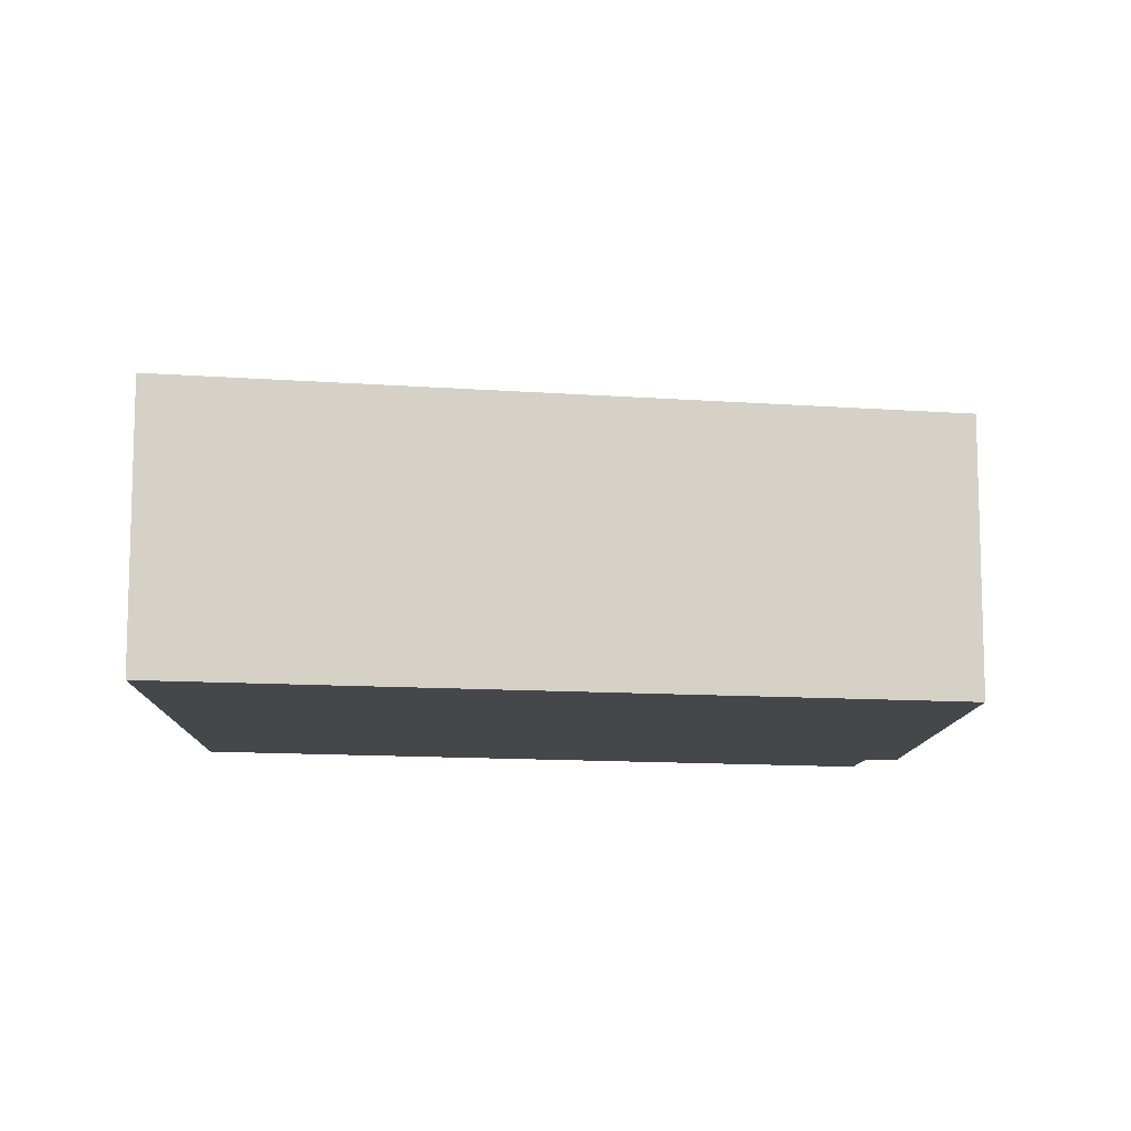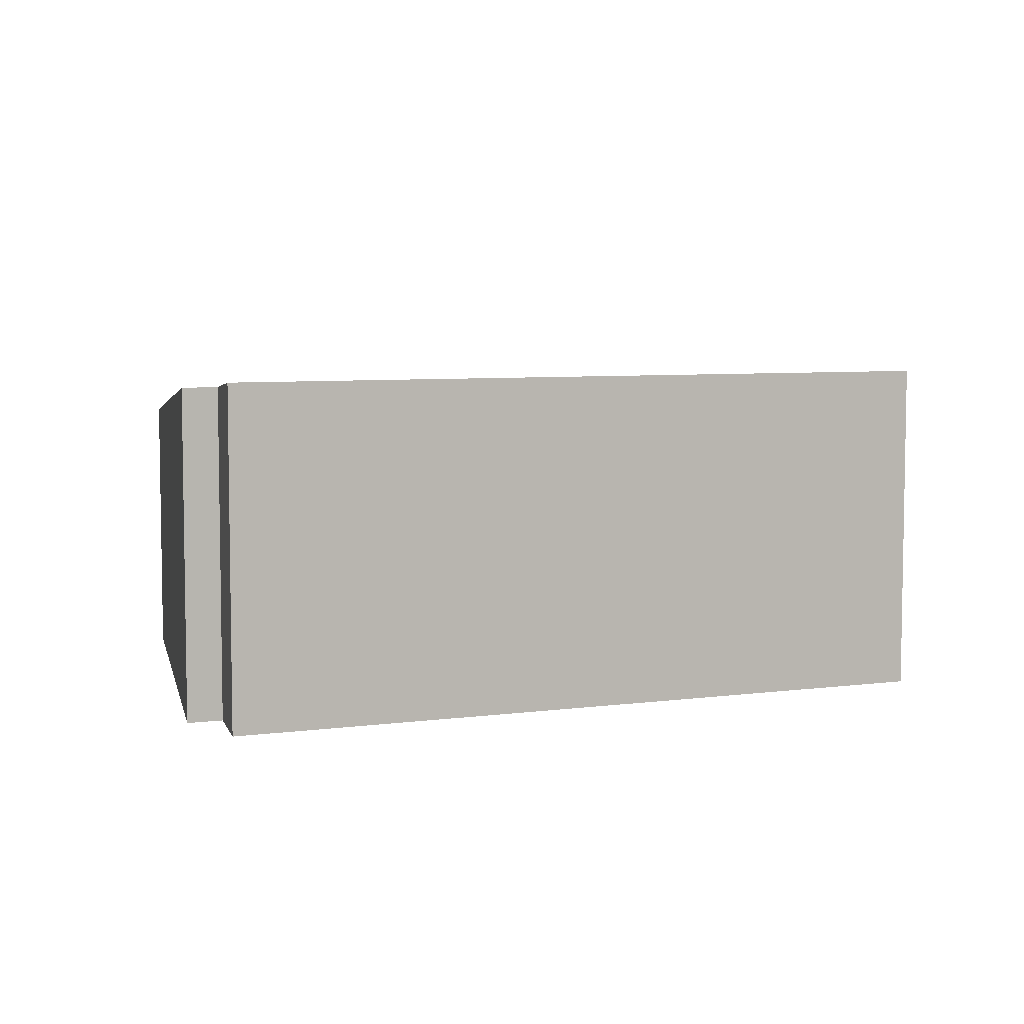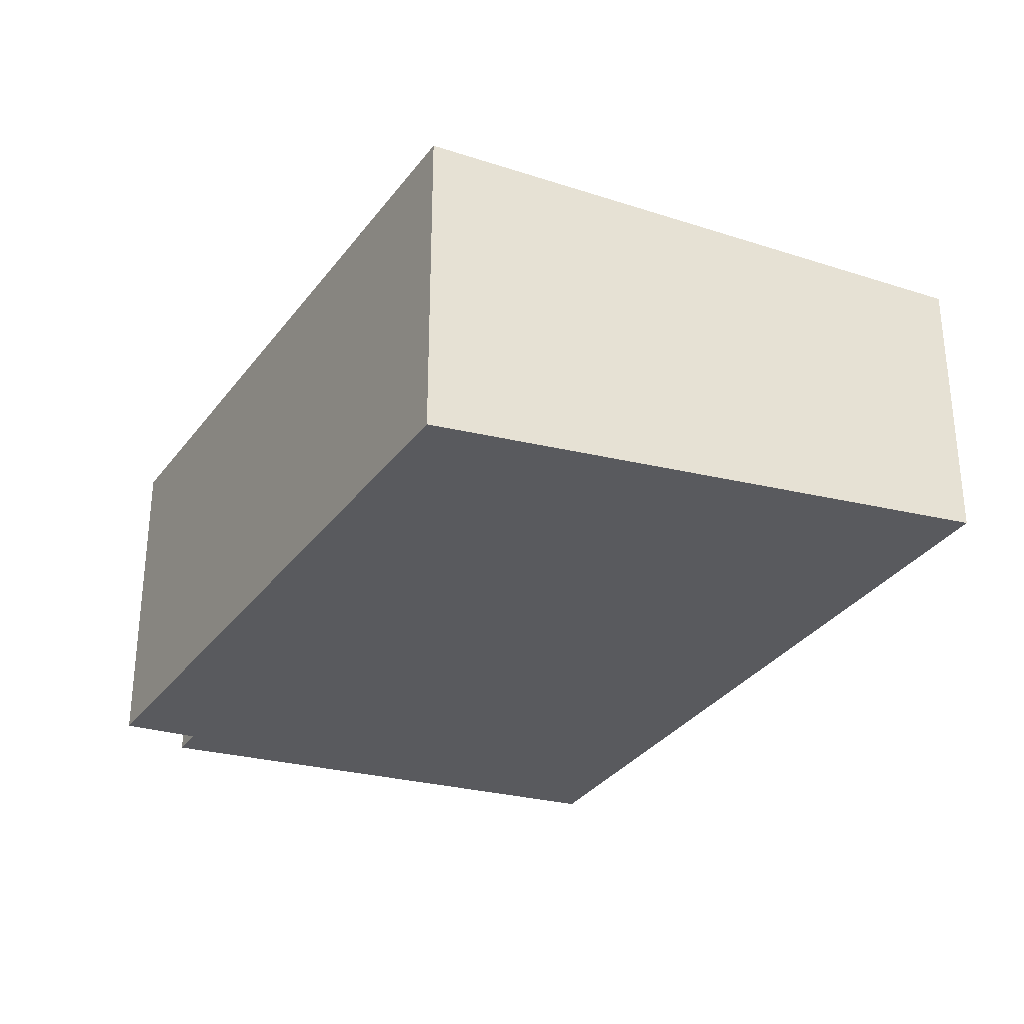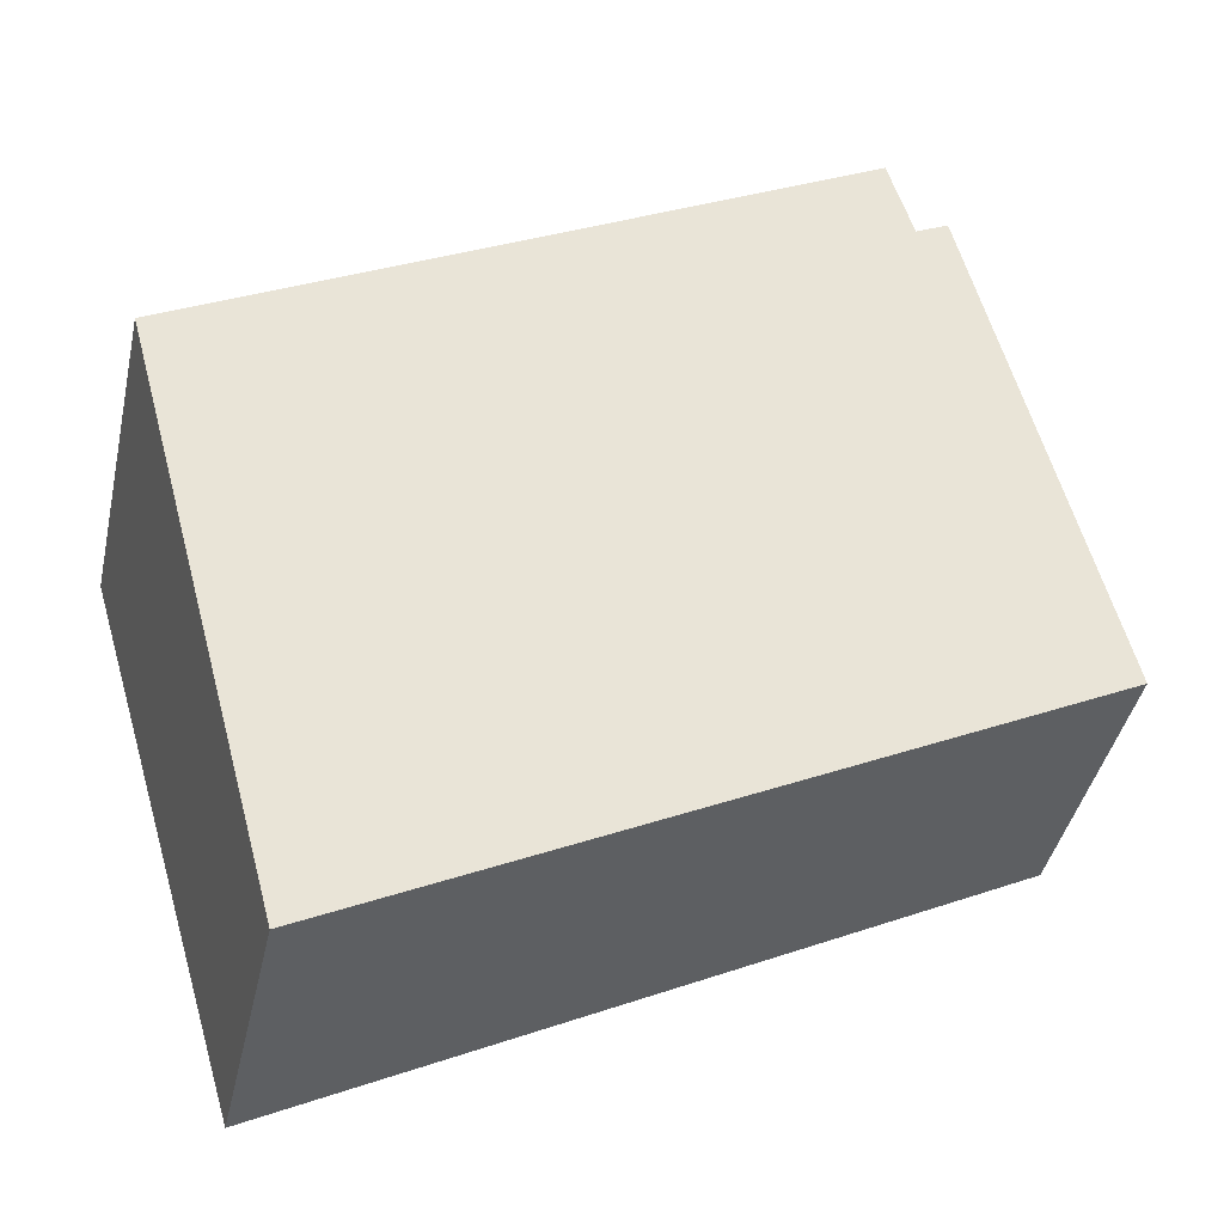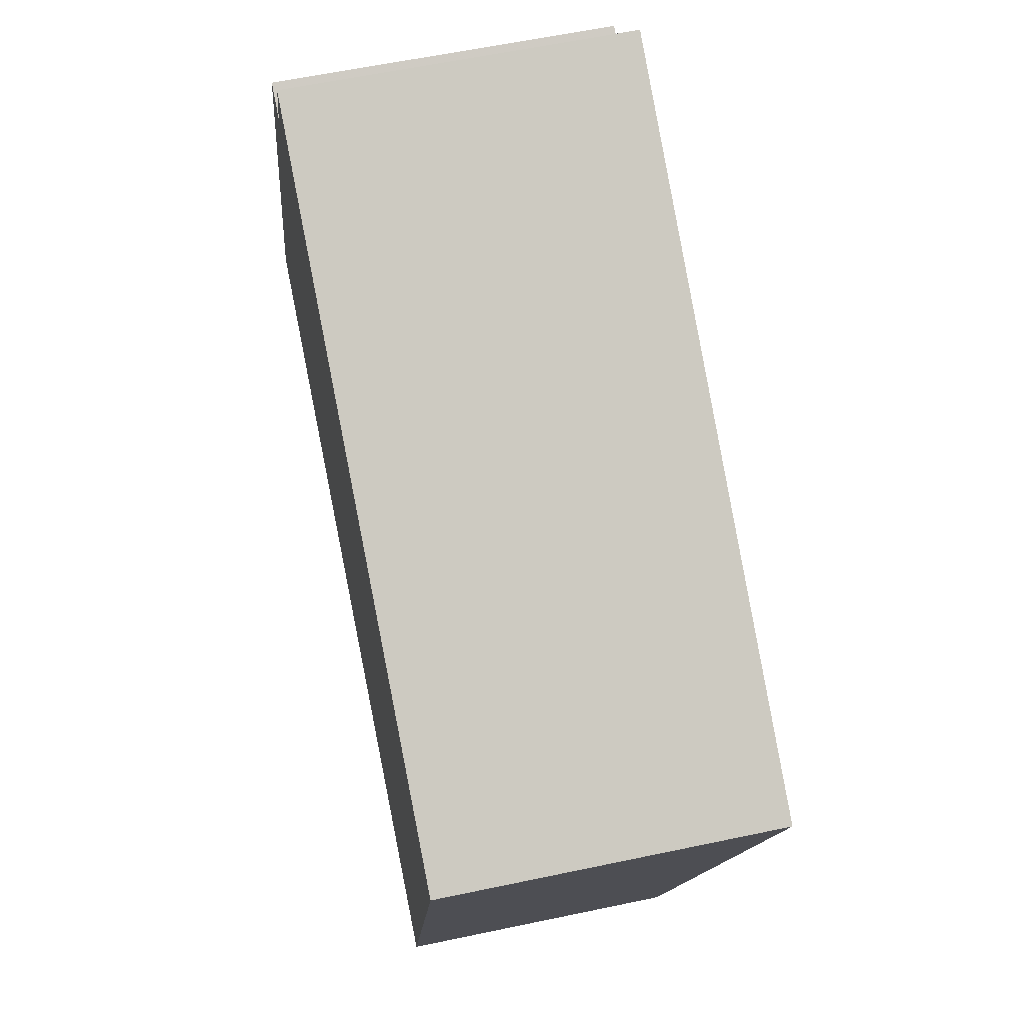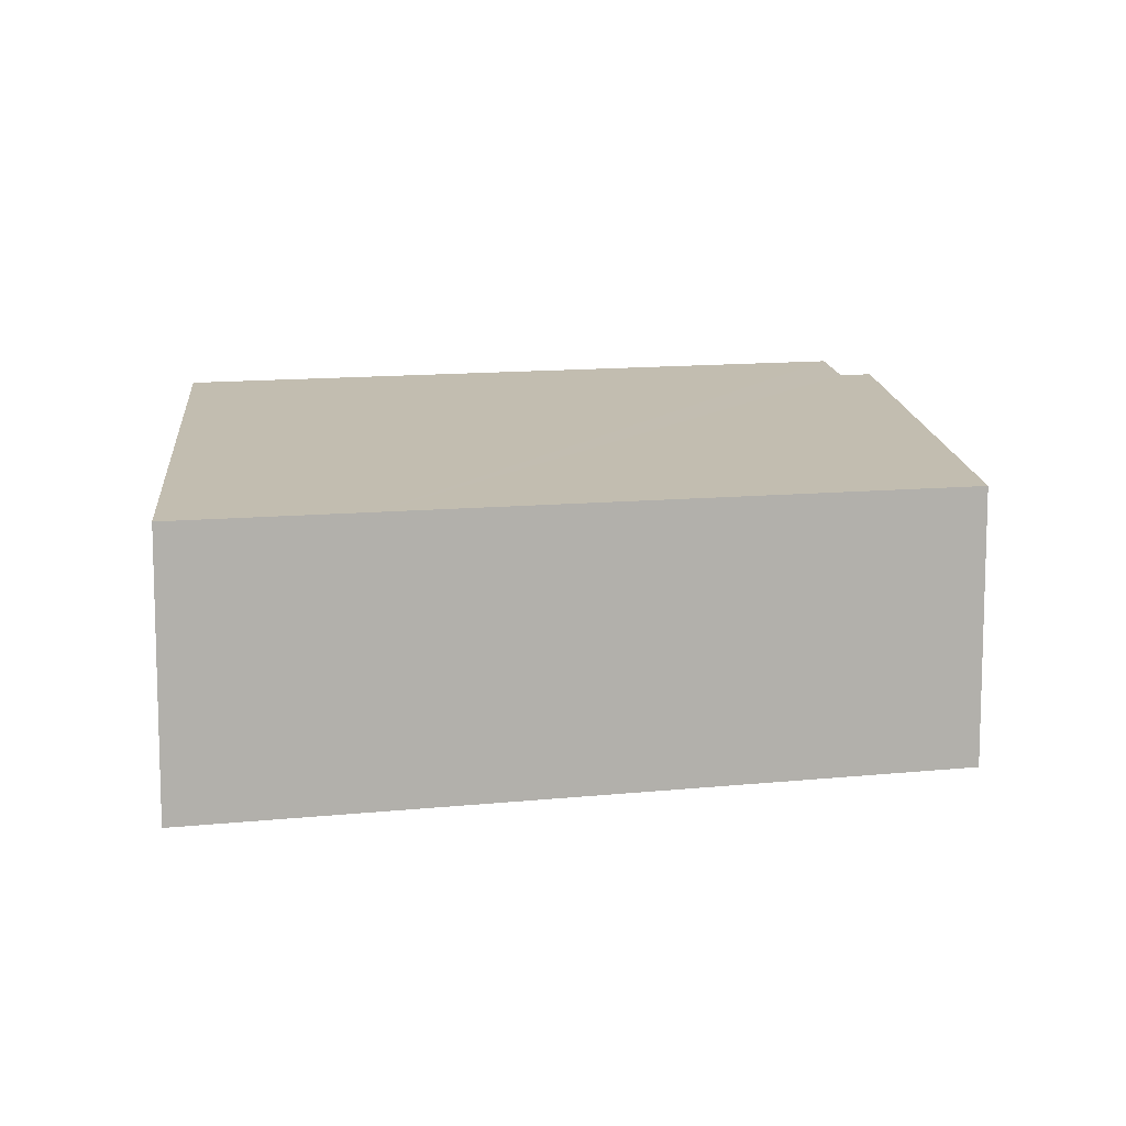
<metadata>
{"format":"obj","ext":"obj","renderer":"f3d","projection":"perspective","resolution":1024,"background":"white","views":[{"elev":-10.8,"azim":-164.2,"up":"+Y"},{"elev":6.4,"azim":5.9,"up":"+Y"},{"elev":-31.2,"azim":88.0,"up":"+Y"},{"elev":-41.1,"azim":167.7,"up":"+Z"},{"elev":59.5,"azim":77.7,"up":"+Z"},{"elev":10.7,"azim":-168.3,"up":"+Y"}]}
</metadata>
<code>
v  1.218 2.648 3.838
v  1.473 2.648 3.709
v  0 2.226 1.363e-16
v  4.26 2.226 -2.128
v  6.951 2.697 1.485
v  5.672 2.226 -2.833
v  1.689 2.714 4.293
v  1.689 -2.629e-16 4.293
v  6.951 -9.093e-17 1.485
v  1.218 -2.35e-16 3.838
v  1.473 -2.271e-16 3.709
v  5.672 1.735e-16 -2.833
v  4.26 1.303e-16 -2.128
v  0 0 0
g defaultobject
f 1 2 3
f 4 5 6
f 5 4 7
f 7 4 2
f 2 4 3
f 8 5 7
f 5 8 9
f 10 2 1
f 2 10 11
f 9 6 5
f 6 9 12
f 12 4 6
f 4 12 3
f 3 12 13
f 3 13 14
f 3 10 1
f 10 3 14
f 2 8 7
f 8 2 11
f 9 13 12
f 13 9 8
f 13 8 11
f 13 11 14
f 10 14 11

</code>
